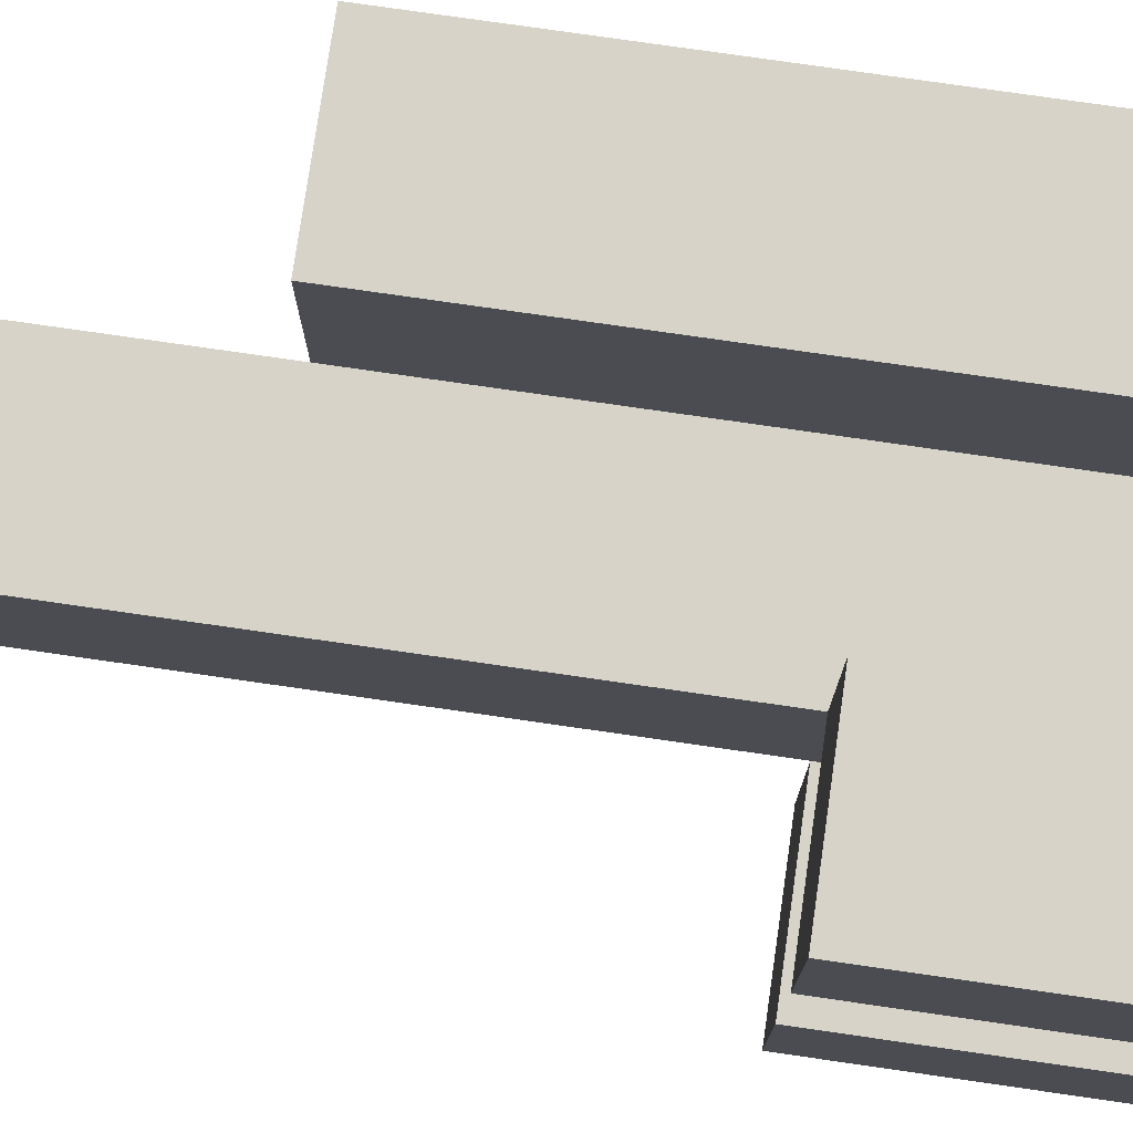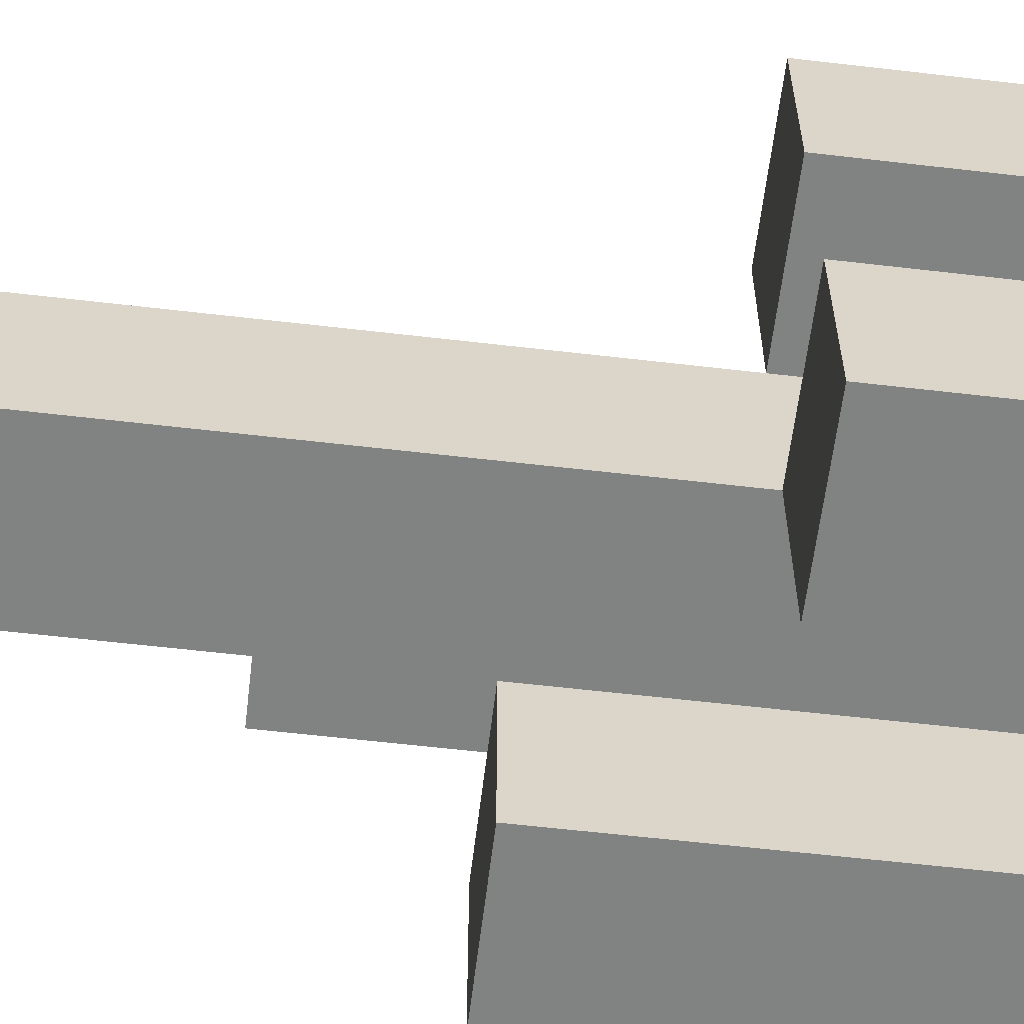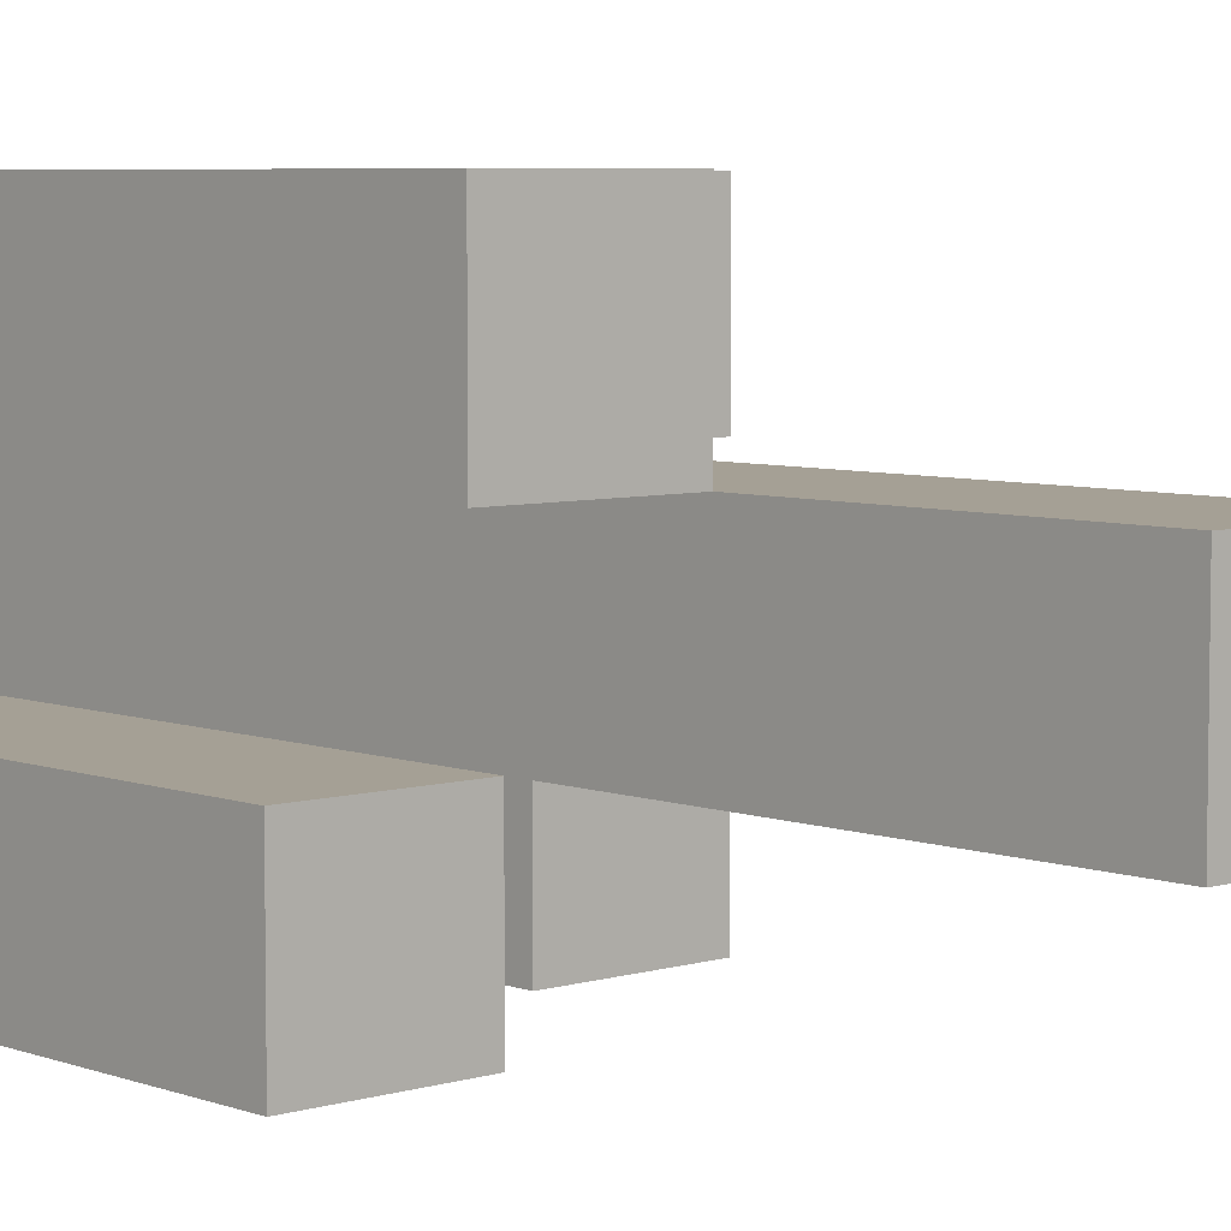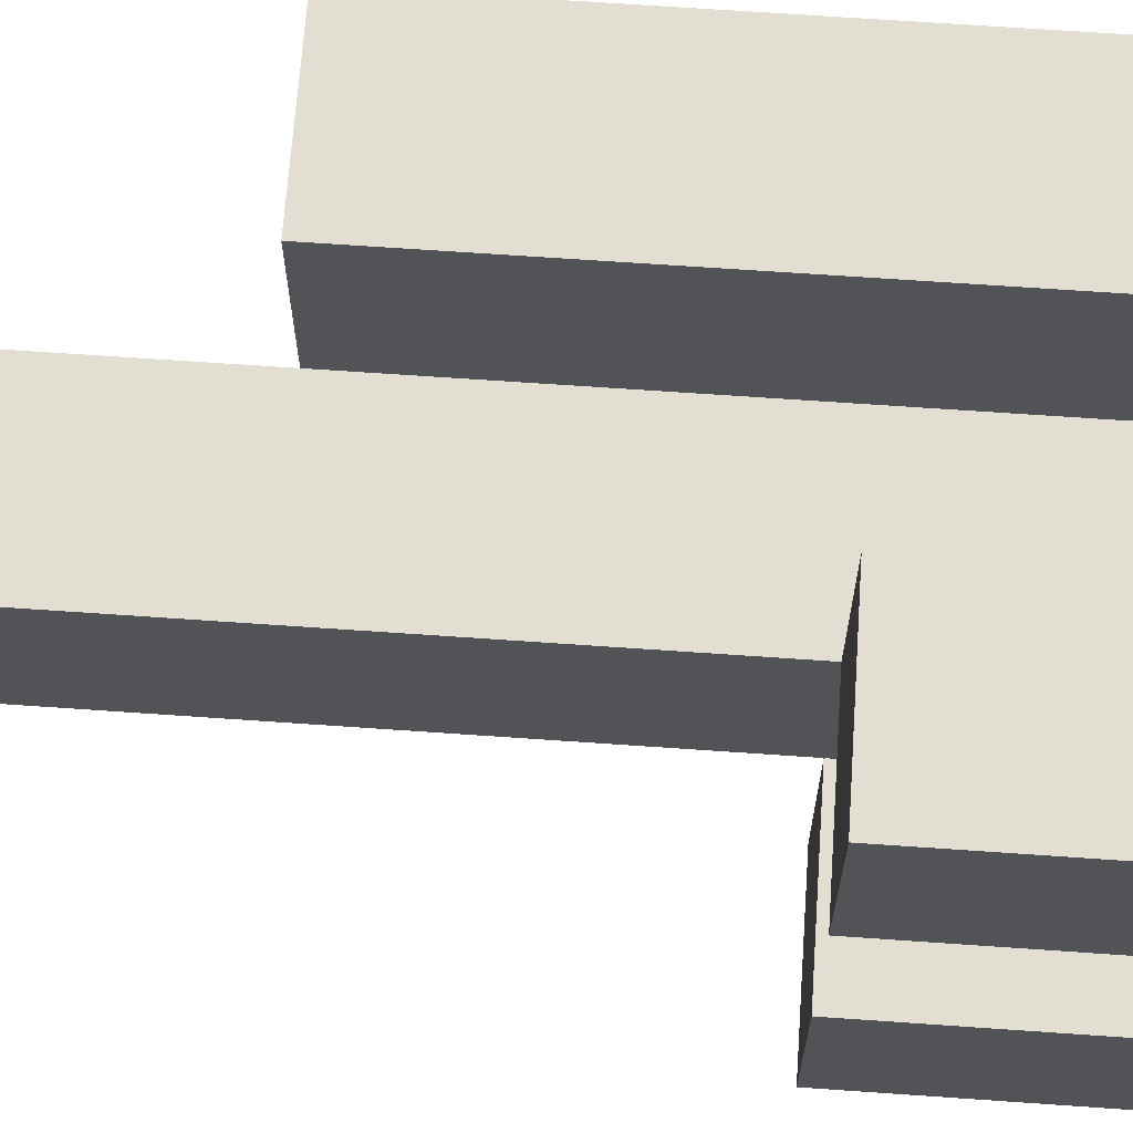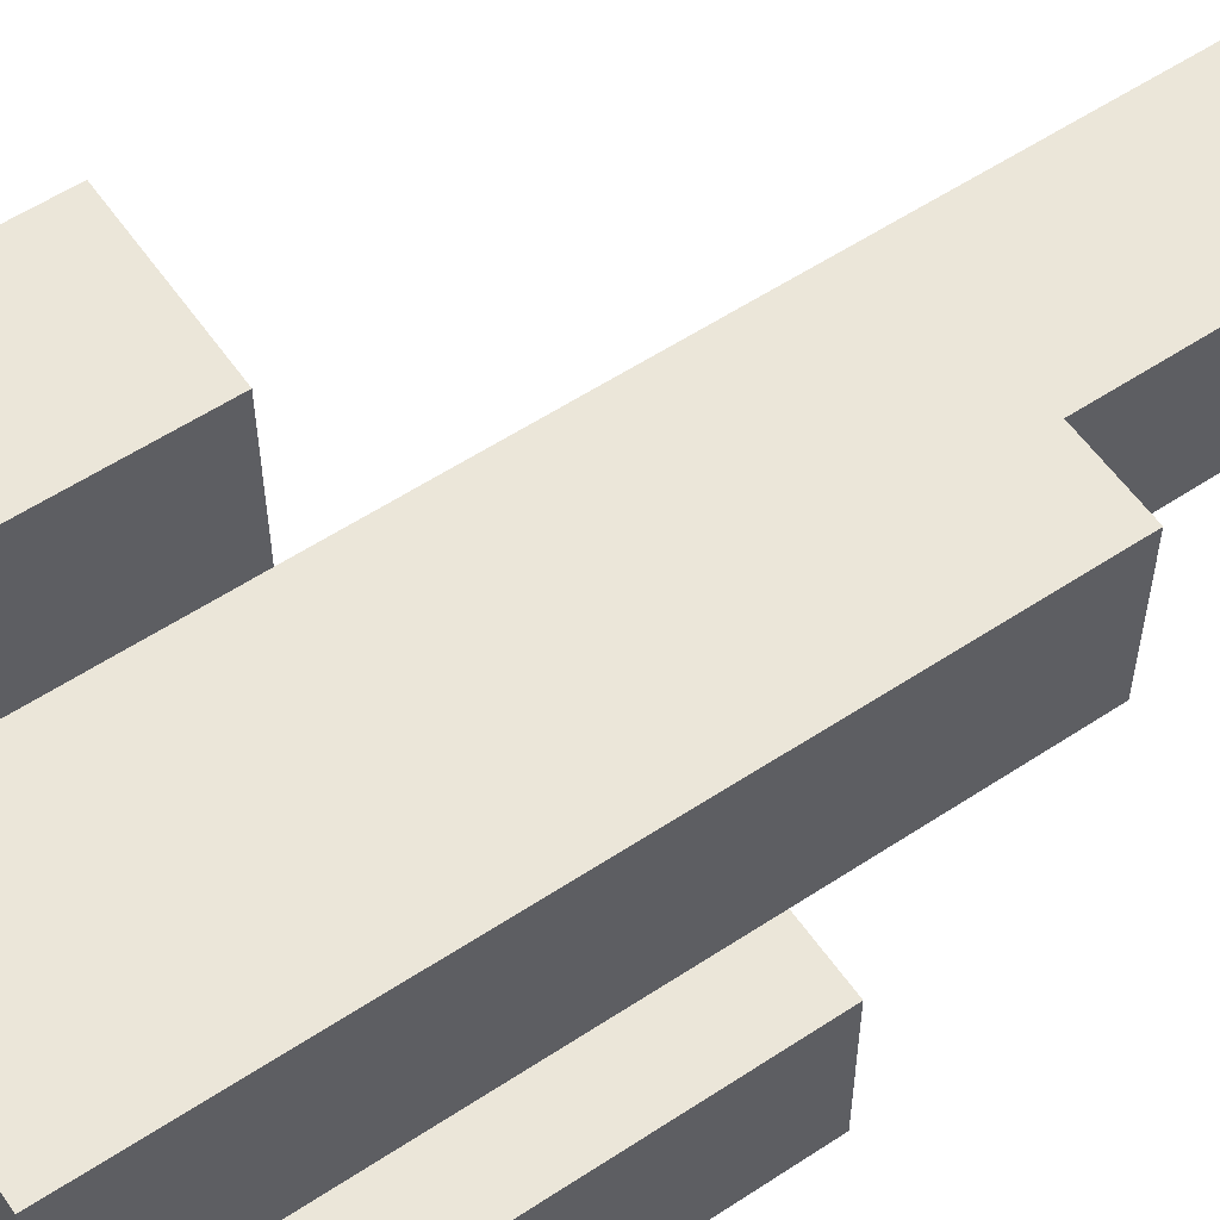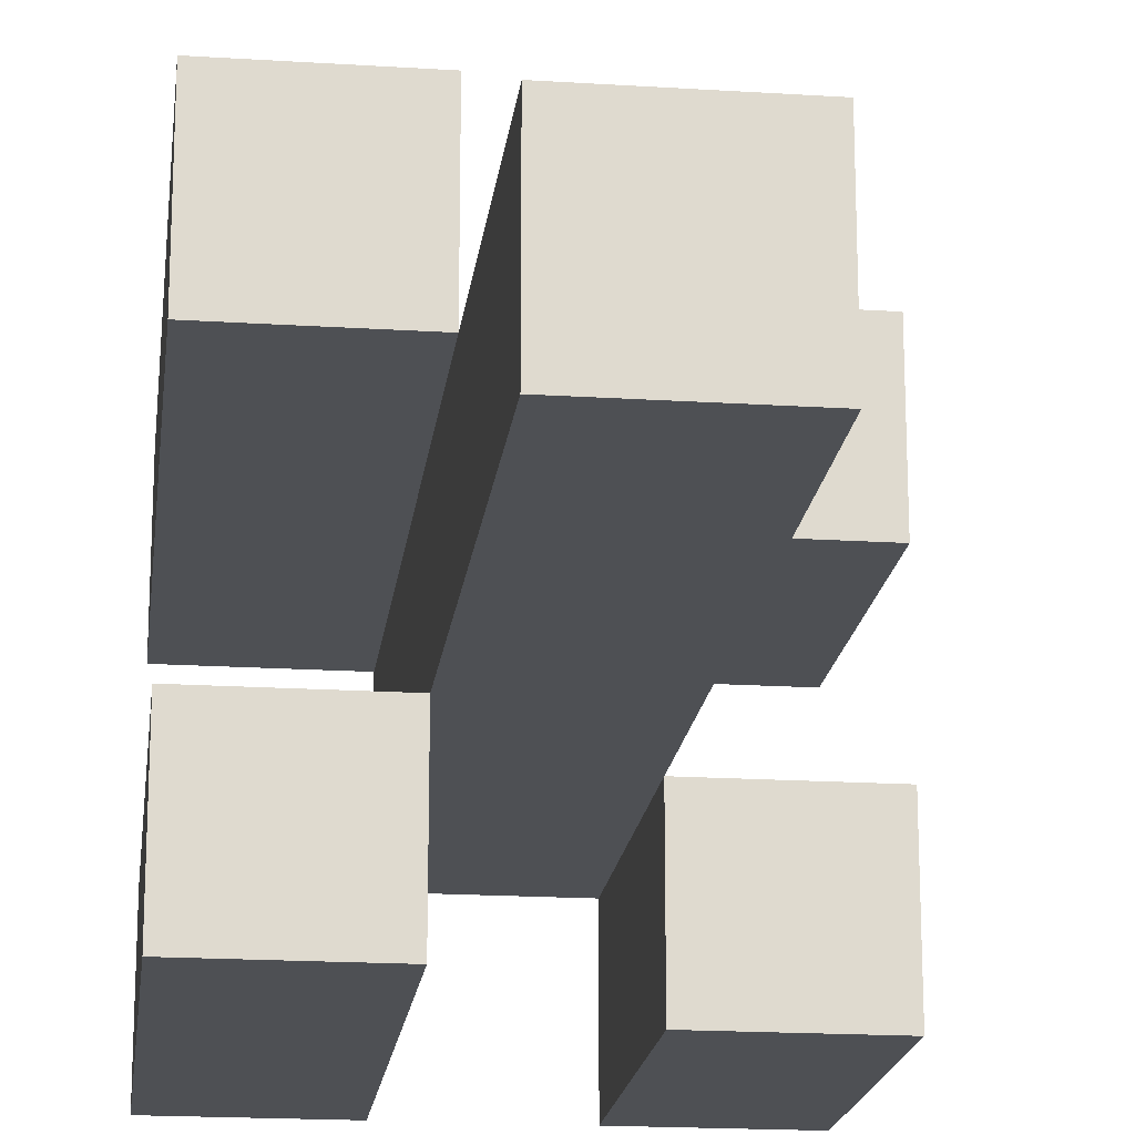
<metadata>
{"format":"obj","ext":"obj","renderer":"f3d","projection":"perspective","resolution":1024,"background":"white","views":[{"elev":77.2,"azim":-81.8,"up":"+Z"},{"elev":-60.6,"azim":-96.8,"up":"+Z"},{"elev":5.9,"azim":137.7,"up":"+Z"},{"elev":67.5,"azim":-86.0,"up":"+Z"},{"elev":57.1,"azim":55.5,"up":"+Z"},{"elev":-18.7,"azim":173.1,"up":"+Z"}]}
</metadata>
<code>
o
v -18.9 0.9 20.4
v -18.9 0.9 20.3
v -18.9 0.9 20.2
v -18.9 0.9 20.1
v -18.9 1.1 20.4
v -18.9 1.1 20.3
v -18.9 1.1 20.2
v -18.9 1.1 20.1
v -18.8 0.9 20.3
v -18.8 0.9 20.2
v -18.8 1.1 20.3
v -18.8 1.1 20.2
v -18.8 1.5 20.3
v -18.8 1.5 20.2
v -18.7 0.9 20.4
v -18.7 0.9 20.3
v -18.7 0.9 20.2
v -18.7 0.9 20.1
v -18.7 1.2 20.2
v -18.7 1.2 20.1
v -18.7 1.3 20.4
v -18.7 1.3 20.3
v -18.8 0.9 20.4
v -18.8 0.9 20.3
v -18.8 0.9 20.2
v -18.8 0.9 20.1
v -18.8 1.1 20.4
v -18.8 1.1 20.3
v -18.8 1.1 20.2
v -18.8 1.1 20.1
v -18.7 0.9 20.3
v -18.7 0.9 20.2
v -18.7 1.2 20.2
v -18.7 1.3 20.3
v -18.7 1.5 20.3
v -18.7 1.5 20.2
v -18.6 0.9 20.4
v -18.6 0.9 20.3
v -18.6 0.9 20.2
v -18.6 0.9 20.1
v -18.6 1.2 20.2
v -18.6 1.2 20.1
v -18.6 1.3 20.4
v -18.6 1.3 20.3
v -18.9 0.9 20.4
v -18.9 1.1 20.4
v -18.8 0.9 20.4
v -18.8 1.1 20.4
v -18.7 0.9 20.4
v -18.7 1.3 20.4
v -18.6 0.9 20.4
v -18.6 1.3 20.4
v -18.8 0.9 20.3
v -18.8 1.1 20.3
v -18.8 1.5 20.3
v -18.7 0.9 20.3
v -18.7 1.3 20.3
v -18.7 1.5 20.3
v -18.9 0.9 20.2
v -18.9 1.1 20.2
v -18.8 0.9 20.2
v -18.8 1.1 20.2
v -18.7 0.9 20.2
v -18.7 1.2 20.2
v -18.6 0.9 20.2
v -18.6 1.2 20.2
v -18.9 0.9 20.3
v -18.9 1.1 20.3
v -18.8 0.9 20.3
v -18.8 1.1 20.3
v -18.7 0.9 20.3
v -18.7 1.3 20.3
v -18.6 0.9 20.3
v -18.6 1.3 20.3
v -18.8 0.9 20.2
v -18.8 1.1 20.2
v -18.8 1.5 20.2
v -18.7 0.9 20.2
v -18.7 1.2 20.2
v -18.7 1.5 20.2
v -18.9 0.9 20.1
v -18.9 1.1 20.1
v -18.8 0.9 20.1
v -18.8 1.1 20.1
v -18.7 0.9 20.1
v -18.7 1.2 20.1
v -18.6 0.9 20.1
v -18.6 1.2 20.1
v -18.9 0.9 20.4
v -18.8 0.9 20.4
v -18.7 0.9 20.4
v -18.6 0.9 20.4
v -18.9 0.9 20.3
v -18.8 0.9 20.3
v -18.7 0.9 20.3
v -18.6 0.9 20.3
v -18.9 0.9 20.2
v -18.8 0.9 20.2
v -18.7 0.9 20.2
v -18.6 0.9 20.2
v -18.9 0.9 20.1
v -18.8 0.9 20.1
v -18.7 0.9 20.1
v -18.6 0.9 20.1
v -18.9 1.1 20.4
v -18.8 1.1 20.4
v -18.9 1.1 20.3
v -18.8 1.1 20.3
v -18.9 1.1 20.2
v -18.8 1.1 20.2
v -18.9 1.1 20.1
v -18.8 1.1 20.1
v -18.7 1.2 20.2
v -18.6 1.2 20.2
v -18.7 1.2 20.1
v -18.6 1.2 20.1
v -18.7 1.3 20.4
v -18.6 1.3 20.4
v -18.7 1.3 20.3
v -18.6 1.3 20.3
v -18.8 1.5 20.3
v -18.7 1.5 20.3
v -18.8 1.5 20.2
v -18.7 1.5 20.2
f 5 2 1
f 6 2 5
f 7 4 3
f 8 4 7
f 11 10 9
f 12 10 11
f 13 12 11
f 14 12 13
f 19 18 17
f 20 18 19
f 21 16 15
f 22 16 21
f 23 24 27
f 27 24 28
f 25 26 29
f 29 26 30
f 31 32 33
f 31 33 34
f 34 33 35
f 35 33 36
f 39 40 41
f 41 40 42
f 37 38 43
f 43 38 44
f 47 46 45
f 48 46 47
f 51 50 49
f 52 50 51
f 56 54 53
f 56 55 54
f 57 55 56
f 58 55 57
f 61 60 59
f 62 60 61
f 65 64 63
f 66 64 65
f 67 68 69
f 69 68 70
f 71 72 73
f 73 72 74
f 75 76 78
f 76 77 78
f 78 77 79
f 79 77 80
f 81 82 83
f 83 82 84
f 85 86 87
f 87 86 88
f 93 90 89
f 94 90 93
f 95 92 91
f 96 92 95
f 98 95 94
f 99 95 98
f 101 98 97
f 102 98 101
f 103 100 99
f 104 100 103
f 105 106 107
f 107 106 108
f 109 110 111
f 111 110 112
f 113 114 115
f 115 114 116
f 117 118 119
f 119 118 120
f 121 122 123
f 123 122 124

</code>
